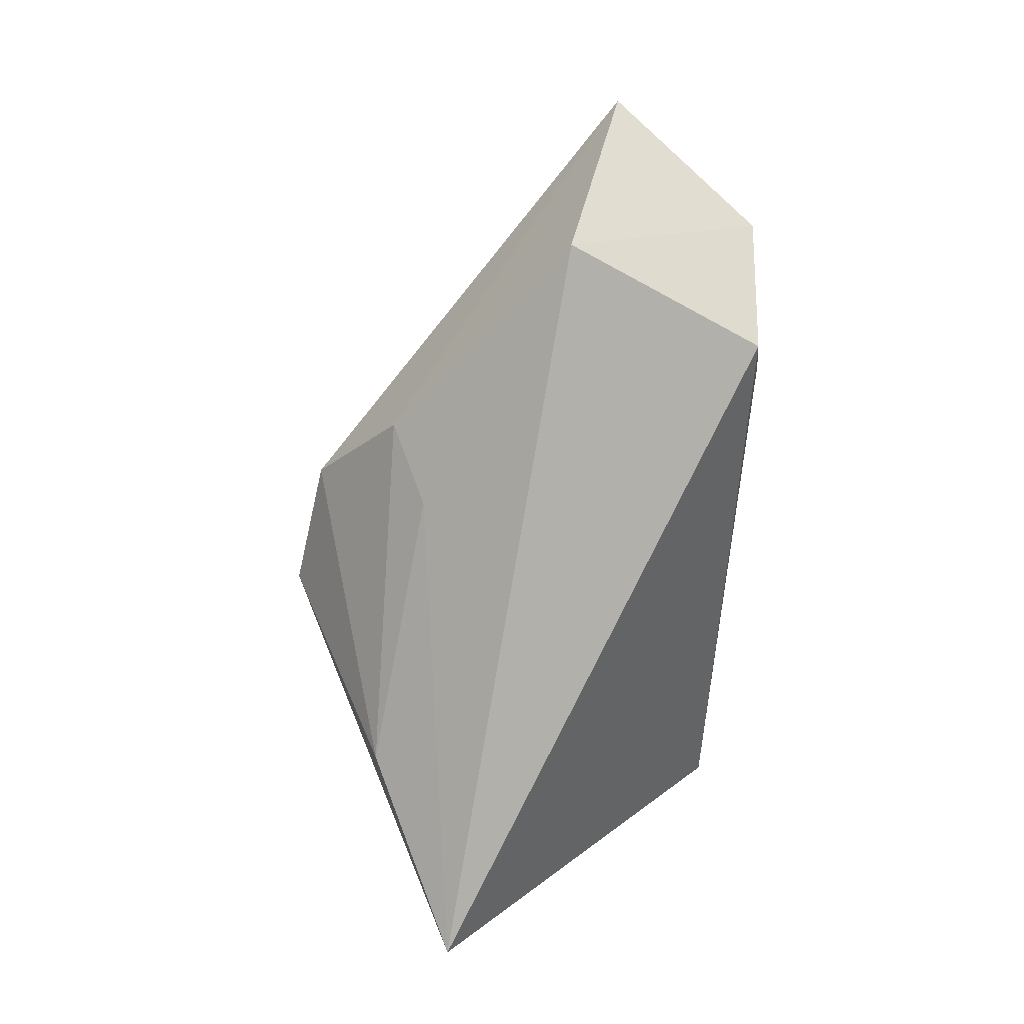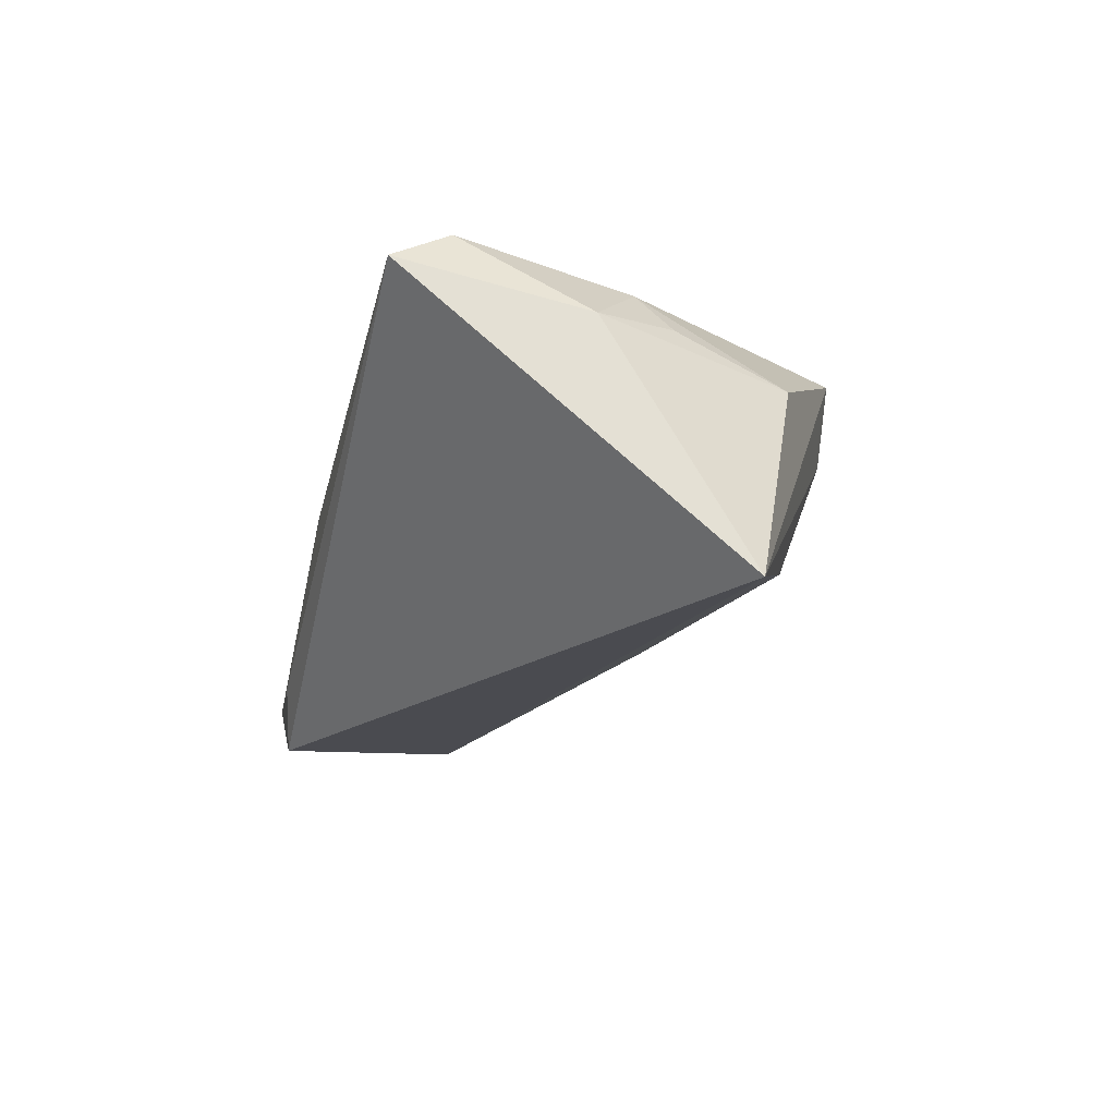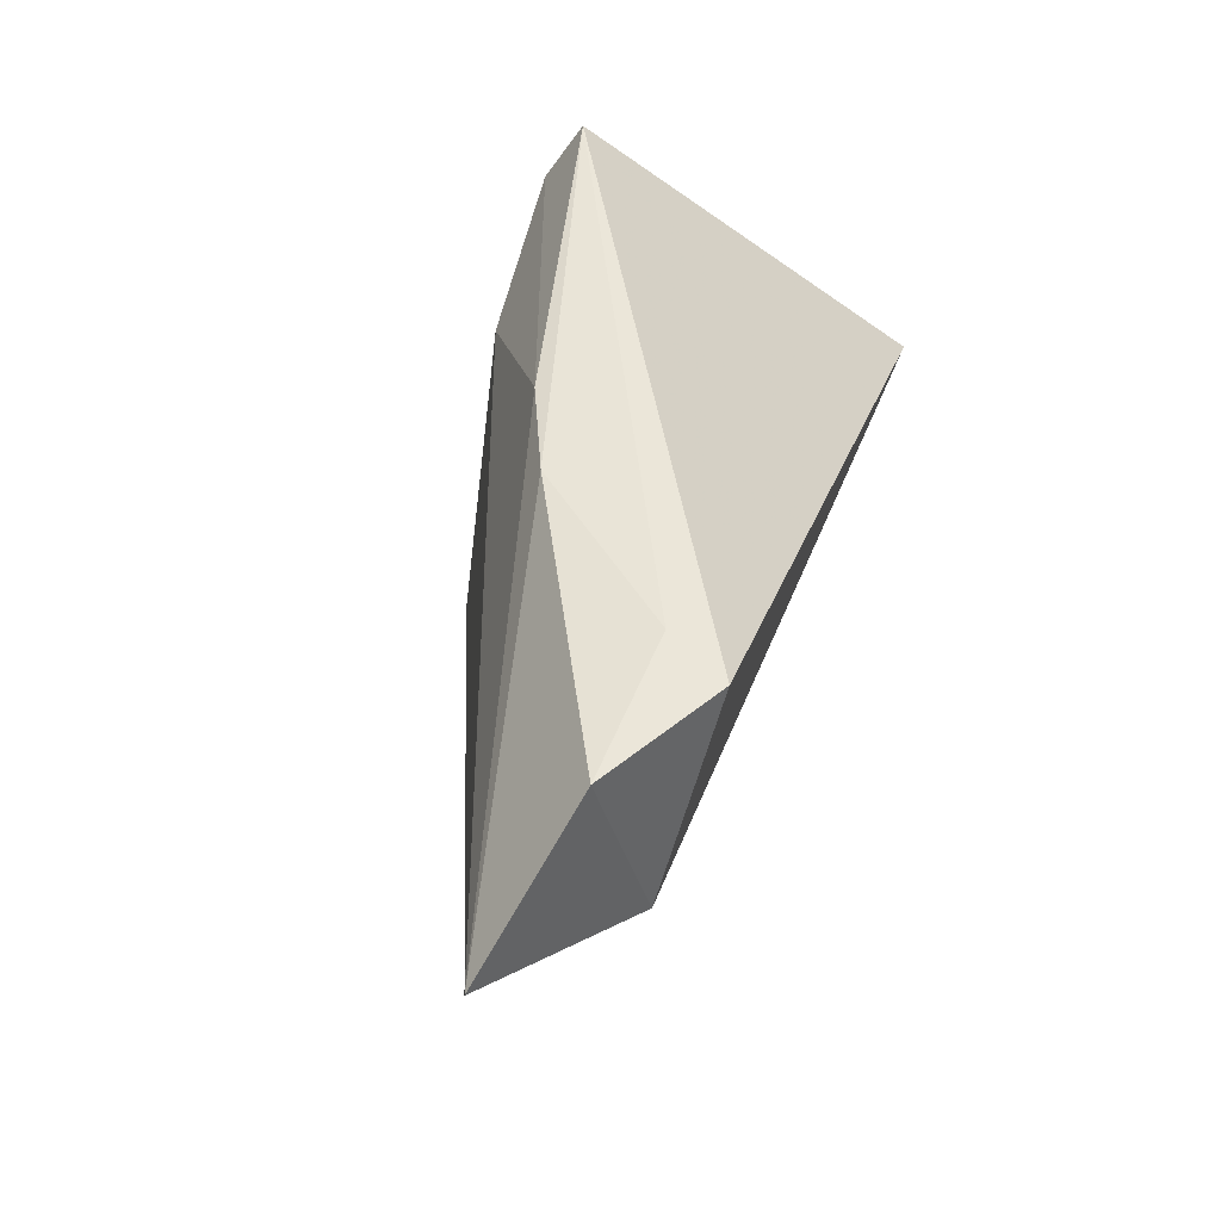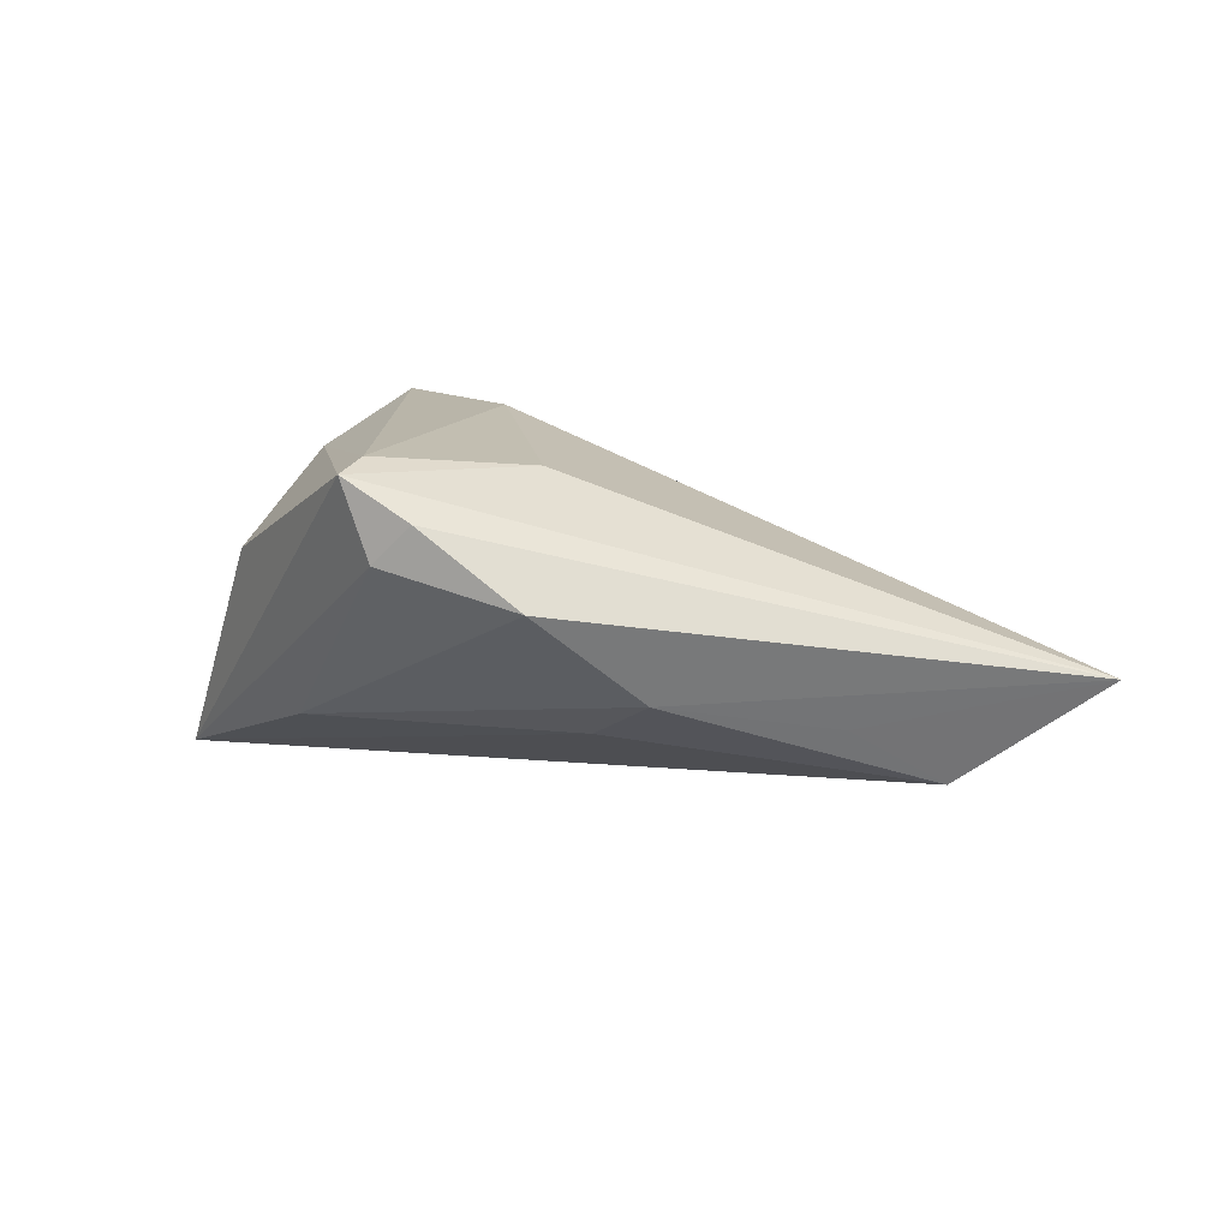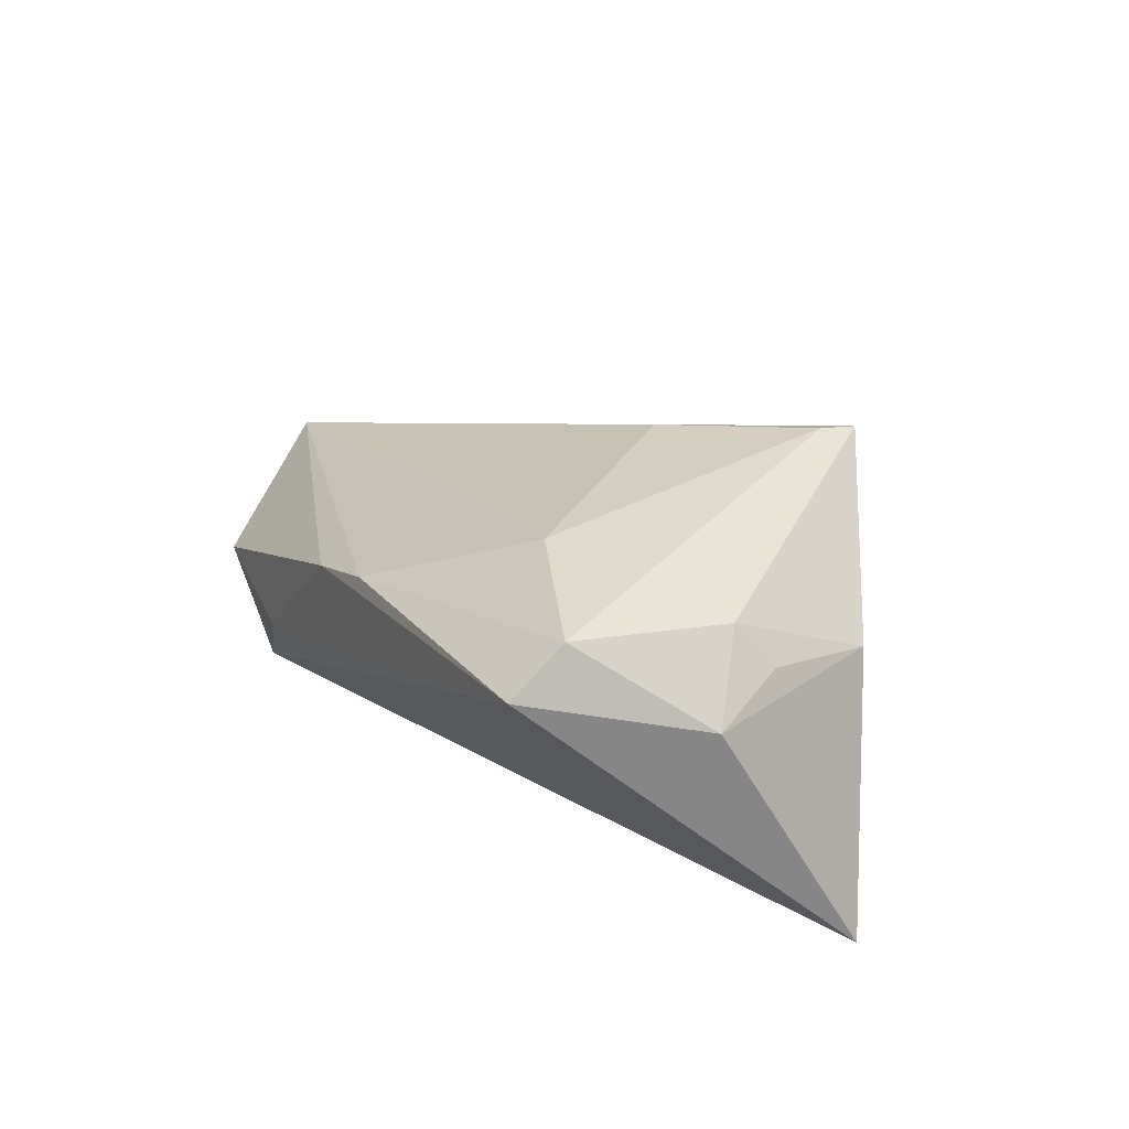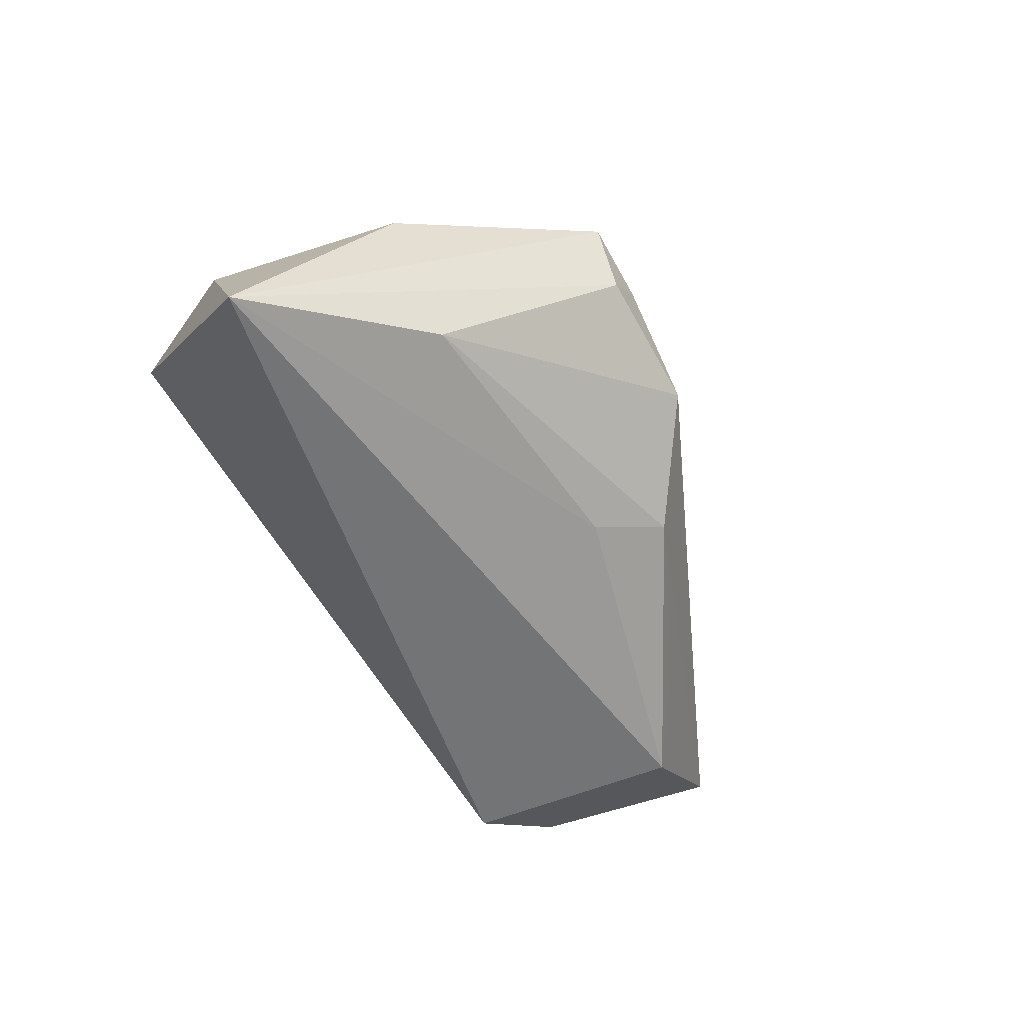
<metadata>
{"format":"obj","ext":"obj","renderer":"f3d","projection":"perspective","resolution":1024,"background":"white","views":[{"elev":-76.3,"azim":87.3,"up":"+Z"},{"elev":-19.8,"azim":-105.2,"up":"+Z"},{"elev":51.3,"azim":107.5,"up":"+Y"},{"elev":13.4,"azim":27.0,"up":"+Z"},{"elev":32.5,"azim":-119.3,"up":"+Z"},{"elev":-53.4,"azim":-48.8,"up":"+Z"}]}
</metadata>
<code>
v 0.04981 0.001816 -0.01753
v 0.004727 0.0271 0.01001
v -0.03531 -0.02087 0.007524
v -0.03589 0.0206 0.02251
v 0.004742 -0.01557 0.02017
v -0.03897 -0.005405 0.01201
v -0.04454 0.005561 0.01025
v 0.05299 0.02655 -0.01197
v 0.02183 -0.02177 -0.005582
v -0.05176 -0.01065 -0.02231
v -0.02626 -0.02244 -0.01236
v 0.03795 0.0273 -0.0216
v 0.03393 0.02844 -0.01378
v 0.01645 0.02746 0.005355
v -0.03572 -0.001605 0.01756
v -0.006002 -0.03659 0.01103
v 0.06855 0.007652 -0.003657
v -0.01628 0.01235 0.02251
v 0.01198 -0.03316 0.006559
v 0.01182 -0.01689 -0.01135
v -0.03739 0.02844 0.01802
v 0.04072 -0.007755 -0.009482
v -0.009869 -0.03681 0.02123
v -0.0009371 -0.03571 0.01611
v -0.01007 -0.03118 0.02251
f 5 23 17
f 10 23 3
f 21 12 10
f 16 23 10
f 10 12 1
f 23 5 25
f 15 3 23
f 23 25 15
f 15 25 4
f 8 14 17
f 17 1 8
f 8 1 12
f 2 21 4
f 14 21 2
f 17 14 2
f 12 21 13
f 13 21 14
f 13 8 12
f 14 8 13
f 11 16 10
f 17 23 24
f 23 16 24
f 17 9 22
f 22 1 17
f 9 1 22
f 4 25 18
f 18 25 5
f 18 2 4
f 18 5 17
f 17 2 18
f 10 3 7
f 7 15 4
f 7 21 10
f 4 21 7
f 19 11 9
f 16 11 19
f 19 24 16
f 19 9 17
f 17 24 19
f 20 1 9
f 9 11 20
f 10 1 20
f 20 11 10
f 3 15 6
f 6 7 3
f 15 7 6

</code>
